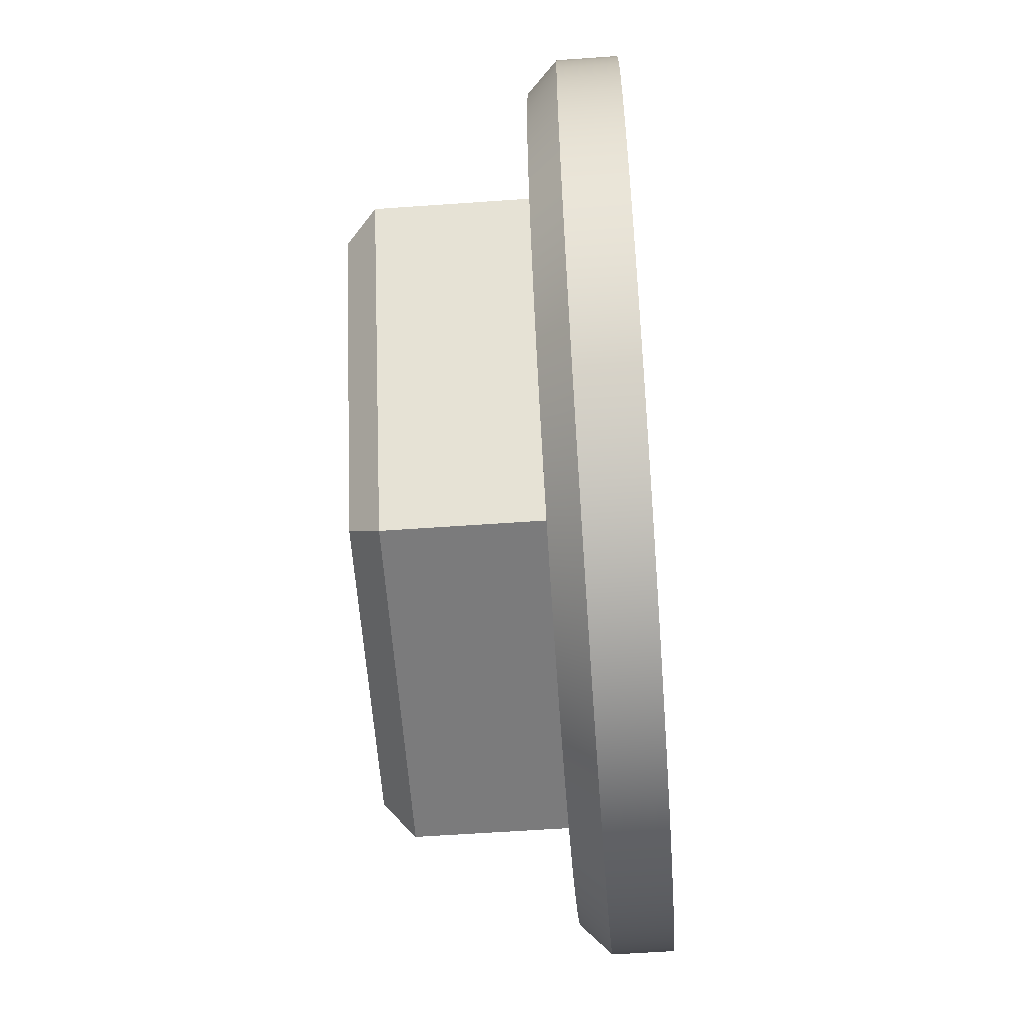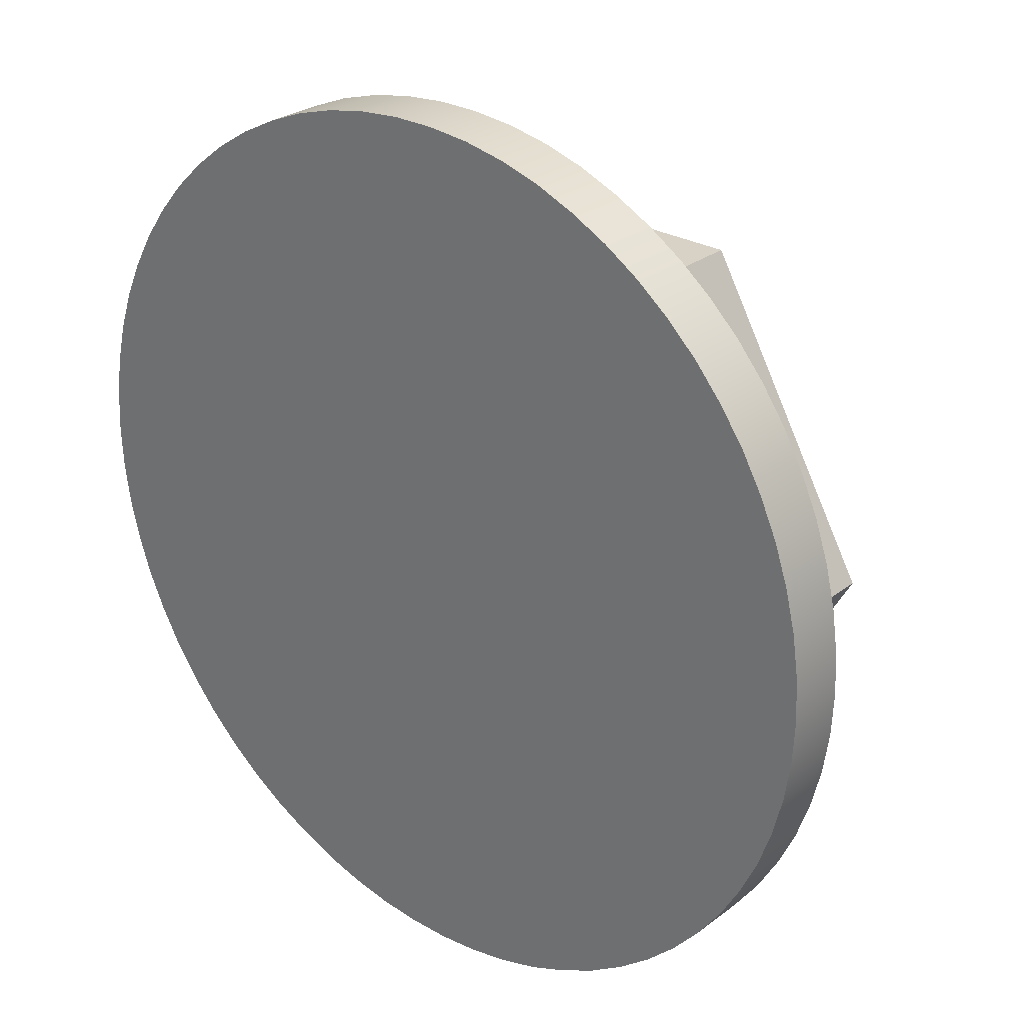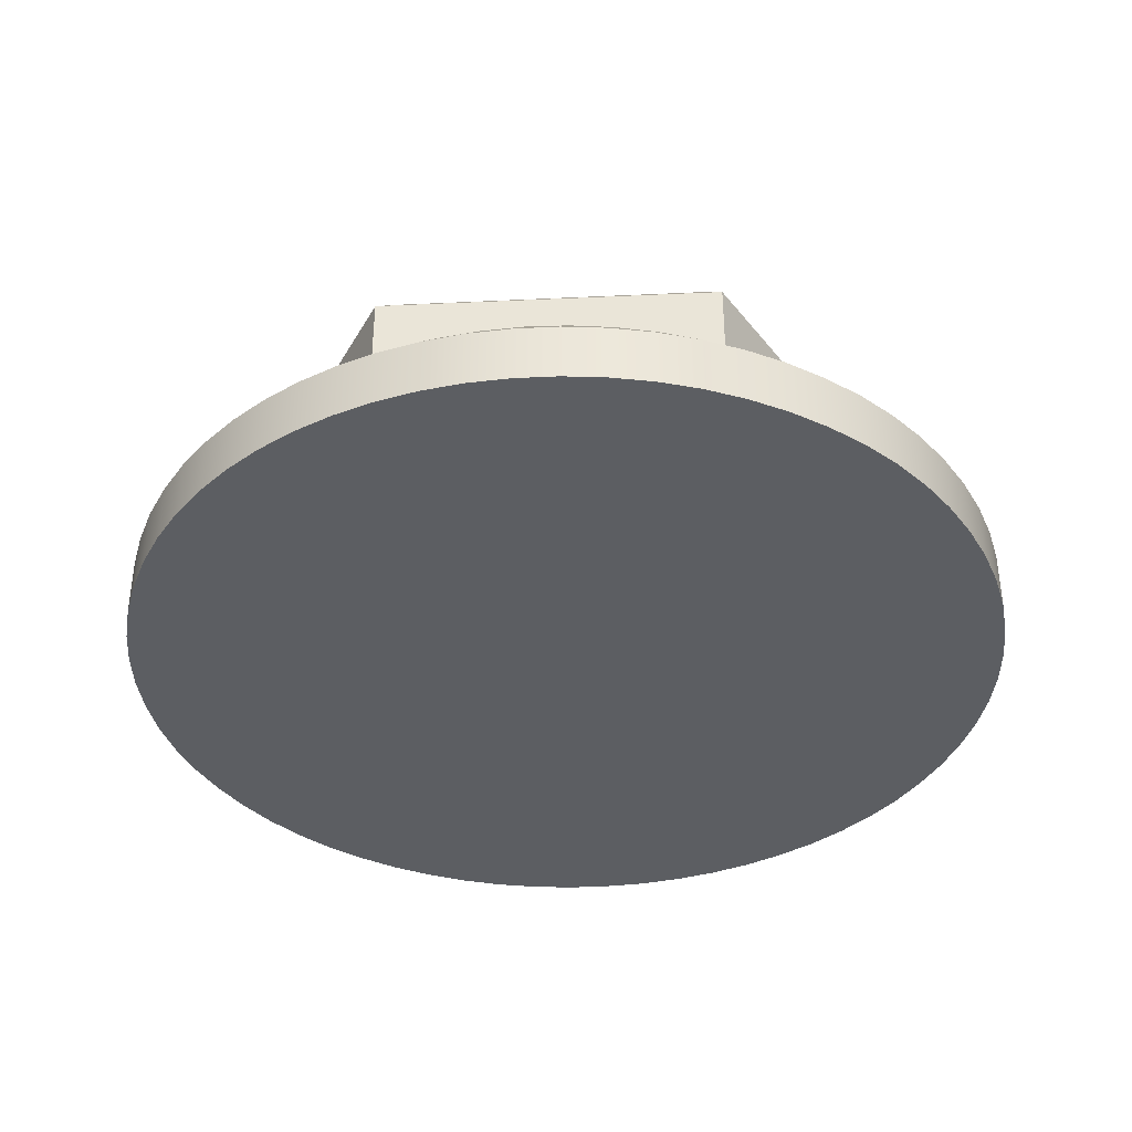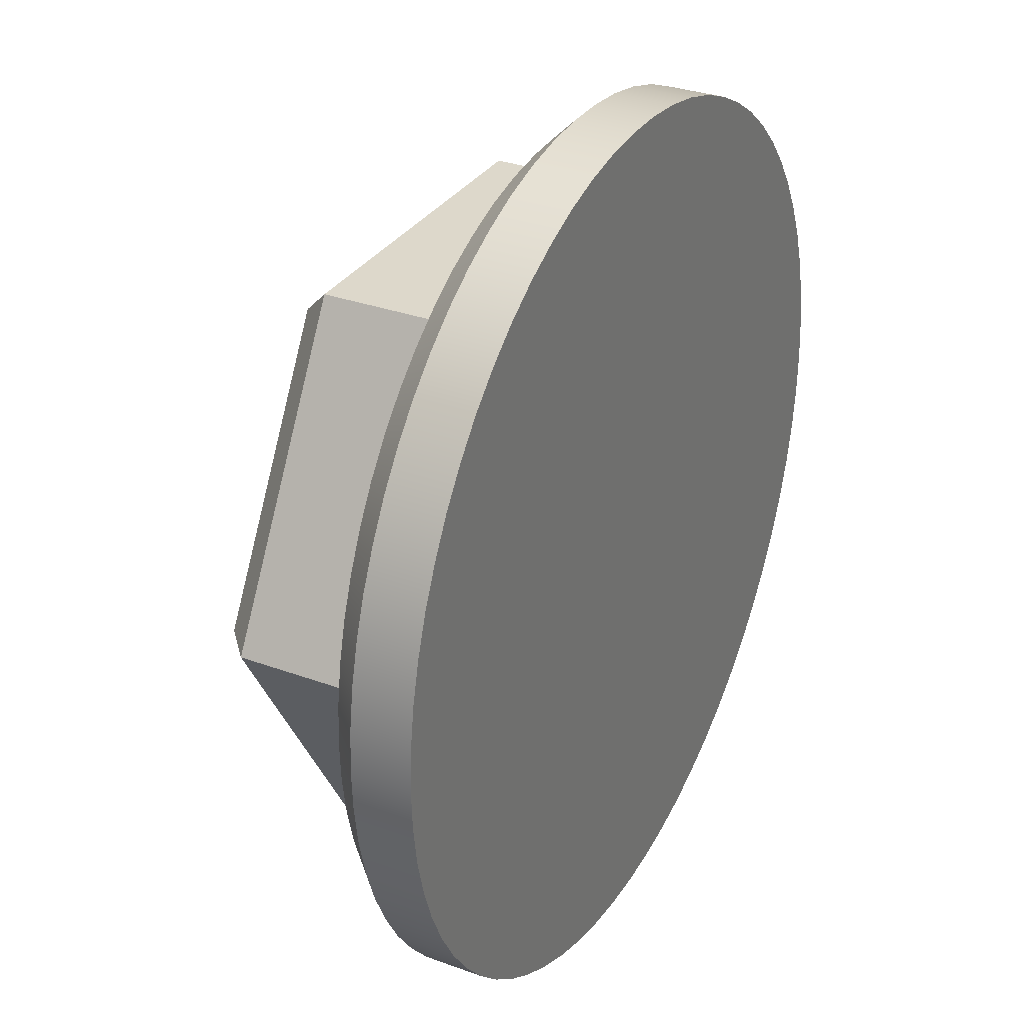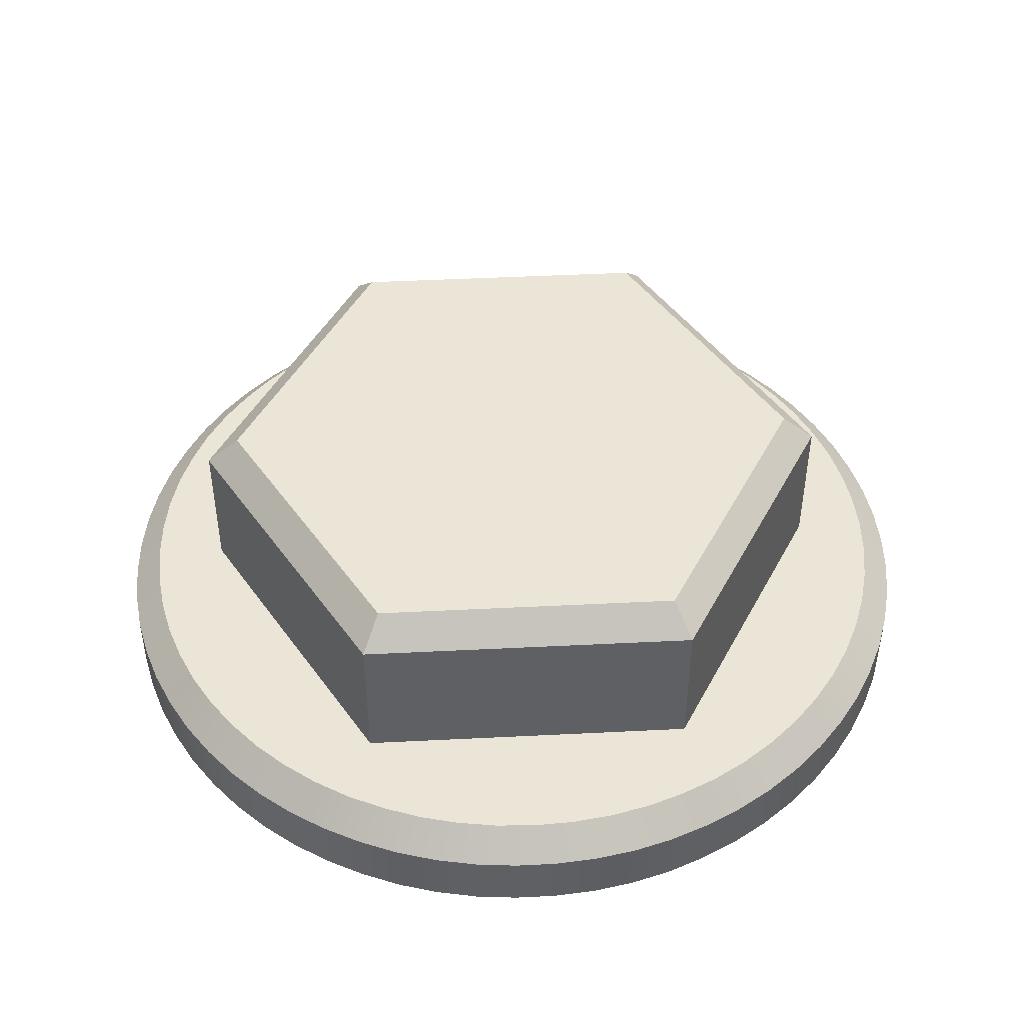
<metadata>
{"format":"obj","ext":"obj","renderer":"f3d","projection":"perspective","resolution":1024,"background":"white","views":[{"elev":-58.4,"azim":-85.8,"up":"+Z"},{"elev":27.6,"azim":41.2,"up":"+Z"},{"elev":-37.6,"azim":-56.6,"up":"+Y"},{"elev":31.5,"azim":-62.6,"up":"+Z"},{"elev":45.9,"azim":176.7,"up":"+Y"}]}
</metadata>
<code>
g Bolt
v -0.00052 0.0009 0.0009
v -0.001039 0.0009 -0
v -0.001155 0.0008 -0
v -0.000577 0.0008 0.001
v -0.00052 0.0009 -0.0009
v -0.000577 0.0008 -0.001
v 0.00052 0.0009 -0.0009
v 0.000577 0.0008 -0.001
v 0.001039 0.0009 0
v 0.001155 0.0008 0
v 0.000577 0.0008 0.001
v 0.00052 0.0009 0.0009
v 0.000577 0.0003 0.001
v 0.001155 0.0003 0
v -0.000577 0.0003 0.001
v -0.001155 0.0003 -0
v -0.0015 0.0002 0
v -0.001493 0.0002 0.000143
v -0.001473 0.0002 0.000284
v -0.001439 0.0002 0.000423
v -0.001393 0.0002 0.000557
v -0.001333 0.0002 0.000687
v -0.001262 0.0002 0.000811
v -0.001179 0.0002 0.000927
v -0.001086 0.0002 0.001035
v -0.000982 0.0002 0.001134
v -0.00087 0.0002 0.001222
v -0.00075 0.0002 0.001299
v -0.000623 0.0002 0.001364
v -0.000491 0.0002 0.001418
v -0.000354 0.0002 0.001458
v -0.000213 0.0002 0.001485
v -7.1e-05 0.0002 0.001498
v 7.1e-05 0.0002 0.001498
v 0.000213 0.0002 0.001485
v 0.000354 0.0002 0.001458
v 0.000491 0.0002 0.001418
v 0.000623 0.0002 0.001364
v 0.00075 0.0002 0.001299
v 0.00087 0.0002 0.001222
v 0.000982 0.0002 0.001134
v 0.001086 0.0002 0.001035
v 0.001179 0.0002 0.000927
v 0.001262 0.0002 0.000811
v 0.001333 0.0002 0.000687
v 0.001393 0.0002 0.000557
v 0.001439 0.0002 0.000423
v 0.001473 0.0002 0.000284
v 0.001493 0.0002 0.000143
v 0.0015 0.0002 0
v 0.001493 0.0002 -0.000143
v 0.001473 0.0002 -0.000284
v 0.001439 0.0002 -0.000423
v 0.001393 0.0002 -0.000557
v 0.001333 0.0002 -0.000687
v 0.001262 0.0002 -0.000811
v 0.001179 0.0002 -0.000927
v 0.001086 0.0002 -0.001035
v 0.000982 0.0002 -0.001134
v 0.00087 0.0002 -0.001222
v 0.00075 0.0002 -0.001299
v 0.000623 0.0002 -0.001364
v 0.000491 0.0002 -0.001418
v 0.000354 0.0002 -0.001458
v 0.000213 0.0002 -0.001485
v 7.1e-05 0.0002 -0.001498
v -7.1e-05 0.0002 -0.001498
v -0.000213 0.0002 -0.001485
v -0.000354 0.0002 -0.001458
v -0.000491 0.0002 -0.001418
v -0.000623 0.0002 -0.001364
v -0.00075 0.0002 -0.001299
v -0.00087 0.0002 -0.001222
v -0.000982 0.0002 -0.001134
v -0.001086 0.0002 -0.001035
v -0.001179 0.0002 -0.000927
v -0.001262 0.0002 -0.000811
v -0.001333 0.0002 -0.000687
v -0.001393 0.0002 -0.000557
v -0.001439 0.0002 -0.000423
v -0.001473 0.0002 -0.000284
v -0.001493 0.0002 -0.000143
v -0.0014 0.0003 -0
v -0.001393 0.0003 -0.000137
v -0.001373 0.0003 -0.000273
v -0.00134 0.0003 -0.000406
v -0.001293 0.0003 -0.000536
v -0.001235 0.0003 -0.00066
v -0.001164 0.0003 -0.000778
v -0.001082 0.0003 -0.000888
v -0.00099 0.0003 -0.00099
v -0.000888 0.0003 -0.001082
v -0.000778 0.0003 -0.001164
v -0.00066 0.0003 -0.001235
v -0.000536 0.0003 -0.001293
v -0.000406 0.0003 -0.00134
v -0.000273 0.0003 -0.001373
v -0.000137 0.0003 -0.001393
v 0 0.0003 -0.0014
v 0.000137 0.0003 -0.001393
v 0.000273 0.0003 -0.001373
v 0.000406 0.0003 -0.00134
v 0.000536 0.0003 -0.001293
v 0.00066 0.0003 -0.001235
v 0.000778 0.0003 -0.001164
v 0.000888 0.0003 -0.001082
v 0.00099 0.0003 -0.00099
v 0.001082 0.0003 -0.000888
v 0.001164 0.0003 -0.000778
v 0.001235 0.0003 -0.00066
v 0.001293 0.0003 -0.000536
v 0.00134 0.0003 -0.000406
v 0.001373 0.0003 -0.000273
v 0.001393 0.0003 -0.000137
v 0.0014 0.0003 0
v 0.001393 0.0003 0.000137
v 0.001373 0.0003 0.000273
v 0.00134 0.0003 0.000406
v 0.001293 0.0003 0.000536
v 0.001235 0.0003 0.00066
v 0.001164 0.0003 0.000778
v 0.001082 0.0003 0.000888
v 0.00099 0.0003 0.00099
v 0.000888 0.0003 0.001082
v 0.000778 0.0003 0.001164
v 0.00066 0.0003 0.001235
v 0.000536 0.0003 0.001293
v 0.000406 0.0003 0.00134
v 0.000273 0.0003 0.001373
v 0.000137 0.0003 0.001393
v 0 0.0003 0.0014
v -0.000137 0.0003 0.001393
v -0.000273 0.0003 0.001373
v -0.000406 0.0003 0.00134
v -0.000536 0.0003 0.001293
v -0.00066 0.0003 0.001235
v -0.000778 0.0003 0.001164
v -0.000888 0.0003 0.001082
v -0.00099 0.0003 0.00099
v -0.001082 0.0003 0.000888
v -0.001164 0.0003 0.000778
v -0.001235 0.0003 0.00066
v -0.001293 0.0003 0.000536
v -0.00134 0.0003 0.000406
v -0.001373 0.0003 0.000273
v -0.001393 0.0003 0.000137
v -0.0015 0 0
v -0.001493 0 0.000143
v -0.001473 0 0.000284
v -0.001439 0 0.000423
v -0.001393 0 0.000557
v -0.001333 0 0.000687
v -0.001262 0 0.000811
v -0.001179 0 0.000927
v -0.001086 0 0.001035
v -0.000982 0 0.001134
v -0.00087 0 0.001222
v -0.00075 0 0.001299
v -0.000623 0 0.001364
v -0.000491 0 0.001418
v -0.000354 0 0.001458
v -0.000213 0 0.001485
v -7.1e-05 0 0.001498
v 7.1e-05 0 0.001498
v 0.000213 0 0.001485
v 0.000354 0 0.001458
v 0.000491 0 0.001418
v 0.000623 0 0.001364
v 0.00075 0 0.001299
v 0.00087 0 0.001222
v 0.000982 0 0.001134
v 0.001086 0 0.001035
v 0.001179 0 0.000927
v 0.001262 0 0.000811
v 0.001333 0 0.000687
v 0.001393 0 0.000557
v 0.001439 0 0.000423
v 0.001473 0 0.000284
v 0.001493 0 0.000143
v 0.0015 0 0
v 0.001493 0 -0.000143
v 0.001473 0 -0.000284
v 0.001439 0 -0.000423
v 0.001393 0 -0.000557
v 0.001333 0 -0.000687
v 0.001262 0 -0.000811
v 0.001179 0 -0.000927
v 0.001086 0 -0.001035
v 0.000982 0 -0.001134
v 0.00087 0 -0.001222
v 0.00075 0 -0.001299
v 0.000623 0 -0.001364
v 0.000491 0 -0.001418
v 0.000354 0 -0.001458
v 0.000213 0 -0.001485
v 7.1e-05 0 -0.001498
v -7.1e-05 0 -0.001498
v -0.000213 0 -0.001485
v -0.000354 0 -0.001458
v -0.000491 0 -0.001418
v -0.000623 0 -0.001364
v -0.00075 0 -0.001299
v -0.00087 0 -0.001222
v -0.000982 0 -0.001134
v -0.001086 0 -0.001035
v -0.001179 0 -0.000927
v -0.001262 0 -0.000811
v -0.001333 0 -0.000687
v -0.001393 0 -0.000557
v -0.001439 0 -0.000423
v -0.001473 0 -0.000284
v -0.001493 0 -0.000143
v -0.000577 0.0003 -0.001
v 0.000577 0.0003 -0.001
f 1 2 4
f 4 2 3
f 2 5 3
f 3 5 6
f 5 7 6
f 6 7 8
f 7 9 8
f 8 9 10
f 11 10 12
f 12 10 9
f 4 11 1
f 1 11 12
f 10 11 14
f 14 11 13
f 11 4 13
f 13 4 15
f 4 3 15
f 15 3 16
f 1 9 2
f 2 9 7
f 2 7 5
f 1 12 9
f 82 17 83
f 83 17 18
f 83 18 146
f 146 18 19
f 146 19 145
f 145 19 20
f 145 20 144
f 144 20 21
f 144 21 143
f 143 21 22
f 143 22 142
f 142 22 23
f 142 23 141
f 141 23 24
f 141 24 140
f 140 24 25
f 140 25 139
f 139 25 26
f 139 26 138
f 138 26 27
f 138 27 137
f 137 27 28
f 137 28 136
f 136 28 29
f 136 29 135
f 135 29 30
f 135 30 134
f 134 30 31
f 134 31 133
f 133 31 32
f 133 32 132
f 132 32 33
f 132 33 131
f 131 33 34
f 131 34 130
f 130 34 35
f 130 35 129
f 129 35 36
f 129 36 128
f 128 36 37
f 128 37 127
f 127 37 38
f 127 38 126
f 126 38 39
f 126 39 125
f 125 39 40
f 125 40 124
f 124 40 41
f 124 41 123
f 123 41 42
f 123 42 122
f 122 42 43
f 122 43 121
f 121 43 44
f 121 44 120
f 120 44 45
f 120 45 119
f 119 45 46
f 119 46 118
f 118 46 47
f 118 47 117
f 117 47 48
f 117 48 116
f 116 48 49
f 116 49 115
f 115 49 50
f 115 50 51
f 115 51 114
f 114 51 52
f 114 52 113
f 113 52 53
f 113 53 112
f 112 53 54
f 112 54 111
f 111 54 55
f 111 55 110
f 110 55 56
f 110 56 109
f 109 56 57
f 109 57 108
f 108 57 58
f 108 58 107
f 107 58 59
f 107 59 106
f 106 59 60
f 106 60 105
f 105 60 61
f 105 61 104
f 104 61 62
f 104 62 103
f 103 62 63
f 103 63 102
f 102 63 64
f 102 64 101
f 101 64 65
f 101 65 100
f 100 65 66
f 100 66 99
f 99 66 67
f 99 67 98
f 98 67 68
f 98 68 97
f 97 68 69
f 97 69 96
f 96 69 70
f 96 70 95
f 95 70 71
f 95 71 94
f 94 71 72
f 94 72 93
f 93 72 73
f 93 73 92
f 92 73 74
f 92 74 91
f 91 74 75
f 91 75 90
f 90 75 76
f 90 76 89
f 89 76 77
f 89 77 88
f 88 77 78
f 88 78 87
f 87 78 79
f 87 79 86
f 86 79 80
f 86 80 85
f 85 80 81
f 85 81 84
f 84 81 82
f 84 82 83
f 148 18 147
f 147 18 17
f 147 17 212
f 212 17 82
f 212 82 211
f 211 82 81
f 211 81 210
f 210 81 80
f 210 80 209
f 209 80 79
f 209 79 208
f 208 79 78
f 208 78 207
f 207 78 77
f 207 77 206
f 206 77 76
f 206 76 205
f 205 76 75
f 205 75 204
f 204 75 74
f 204 74 203
f 203 74 73
f 203 73 202
f 202 73 72
f 202 72 201
f 201 72 71
f 201 71 200
f 200 71 70
f 200 70 199
f 199 70 69
f 199 69 198
f 198 69 68
f 198 68 197
f 197 68 67
f 197 67 196
f 196 67 66
f 196 66 195
f 195 66 65
f 195 65 194
f 194 65 64
f 194 64 193
f 193 64 63
f 193 63 192
f 192 63 62
f 192 62 191
f 191 62 61
f 191 61 190
f 190 61 60
f 190 60 189
f 189 60 59
f 189 59 188
f 188 59 58
f 188 58 187
f 187 58 57
f 187 57 186
f 186 57 56
f 186 56 185
f 185 56 55
f 185 55 184
f 184 55 54
f 184 54 183
f 183 54 53
f 183 53 182
f 182 53 52
f 182 52 181
f 181 52 51
f 181 51 180
f 180 51 50
f 180 50 179
f 179 50 49
f 179 49 178
f 178 49 48
f 178 48 177
f 177 48 47
f 177 47 176
f 176 47 46
f 176 46 175
f 175 46 45
f 175 45 174
f 174 45 44
f 174 44 173
f 173 44 43
f 173 43 172
f 172 43 42
f 172 42 171
f 171 42 41
f 171 41 170
f 170 41 40
f 170 40 169
f 169 40 39
f 169 39 168
f 168 39 38
f 168 38 167
f 167 38 37
f 167 37 166
f 166 37 36
f 166 36 165
f 165 36 35
f 165 35 164
f 164 35 34
f 164 34 163
f 163 34 33
f 163 33 162
f 162 33 32
f 162 32 161
f 161 32 31
f 161 31 160
f 160 31 30
f 160 30 159
f 159 30 29
f 159 29 158
f 158 29 28
f 158 28 157
f 157 28 27
f 157 27 156
f 156 27 26
f 156 26 155
f 155 26 25
f 155 25 154
f 154 25 24
f 154 24 153
f 153 24 23
f 153 23 152
f 152 23 22
f 152 22 151
f 151 22 21
f 151 21 150
f 150 21 20
f 150 20 149
f 149 20 19
f 149 19 148
f 148 19 18
f 13 120 14
f 14 120 119
f 14 119 118
f 15 131 13
f 13 131 130
f 13 130 129
f 16 142 15
f 15 142 141
f 15 141 140
f 213 88 16
f 16 88 87
f 16 87 86
f 214 99 213
f 213 99 98
f 213 98 97
f 14 110 214
f 214 110 109
f 214 109 108
f 84 83 16
f 16 83 146
f 16 146 145
f 145 144 16
f 16 144 143
f 16 143 142
f 140 139 15
f 15 139 138
f 15 138 137
f 137 136 15
f 15 136 135
f 15 135 134
f 134 133 15
f 15 133 132
f 15 132 131
f 129 128 13
f 13 128 127
f 13 127 126
f 126 125 13
f 13 125 124
f 13 124 123
f 123 122 13
f 13 122 121
f 13 121 120
f 118 117 14
f 14 117 116
f 14 116 115
f 115 114 14
f 14 114 113
f 14 113 112
f 112 111 14
f 14 111 110
f 108 107 214
f 214 107 106
f 214 106 105
f 105 104 214
f 214 104 103
f 214 103 102
f 102 101 214
f 214 101 100
f 214 100 99
f 97 96 213
f 213 96 95
f 213 95 94
f 94 93 213
f 213 93 92
f 213 92 91
f 91 90 213
f 213 90 89
f 213 89 88
f 86 85 16
f 16 85 84
f 3 6 16
f 16 6 213
f 6 8 213
f 213 8 214
f 8 10 214
f 214 10 14
f 212 181 147
f 147 181 180
f 147 180 148
f 148 180 179
f 148 179 149
f 149 179 178
f 149 178 150
f 150 178 177
f 150 177 151
f 151 177 176
f 151 176 152
f 152 176 175
f 152 175 153
f 153 175 174
f 153 174 154
f 154 174 173
f 154 173 155
f 155 173 172
f 155 172 156
f 156 172 171
f 156 171 157
f 157 171 170
f 157 170 158
f 158 170 169
f 158 169 159
f 159 169 168
f 159 168 160
f 160 168 167
f 160 167 161
f 161 167 166
f 161 166 162
f 162 166 165
f 162 165 163
f 163 165 164
f 181 212 182
f 182 212 211
f 182 211 183
f 183 211 210
f 183 210 184
f 184 210 209
f 184 209 185
f 185 209 208
f 185 208 186
f 186 208 207
f 186 207 187
f 187 207 206
f 187 206 188
f 188 206 205
f 188 205 189
f 189 205 204
f 189 204 190
f 190 204 203
f 190 203 191
f 191 203 202
f 191 202 192
f 192 202 201
f 192 201 193
f 193 201 200
f 193 200 194
f 194 200 199
f 194 199 195
f 195 199 198
f 195 198 196
f 196 198 197

</code>
